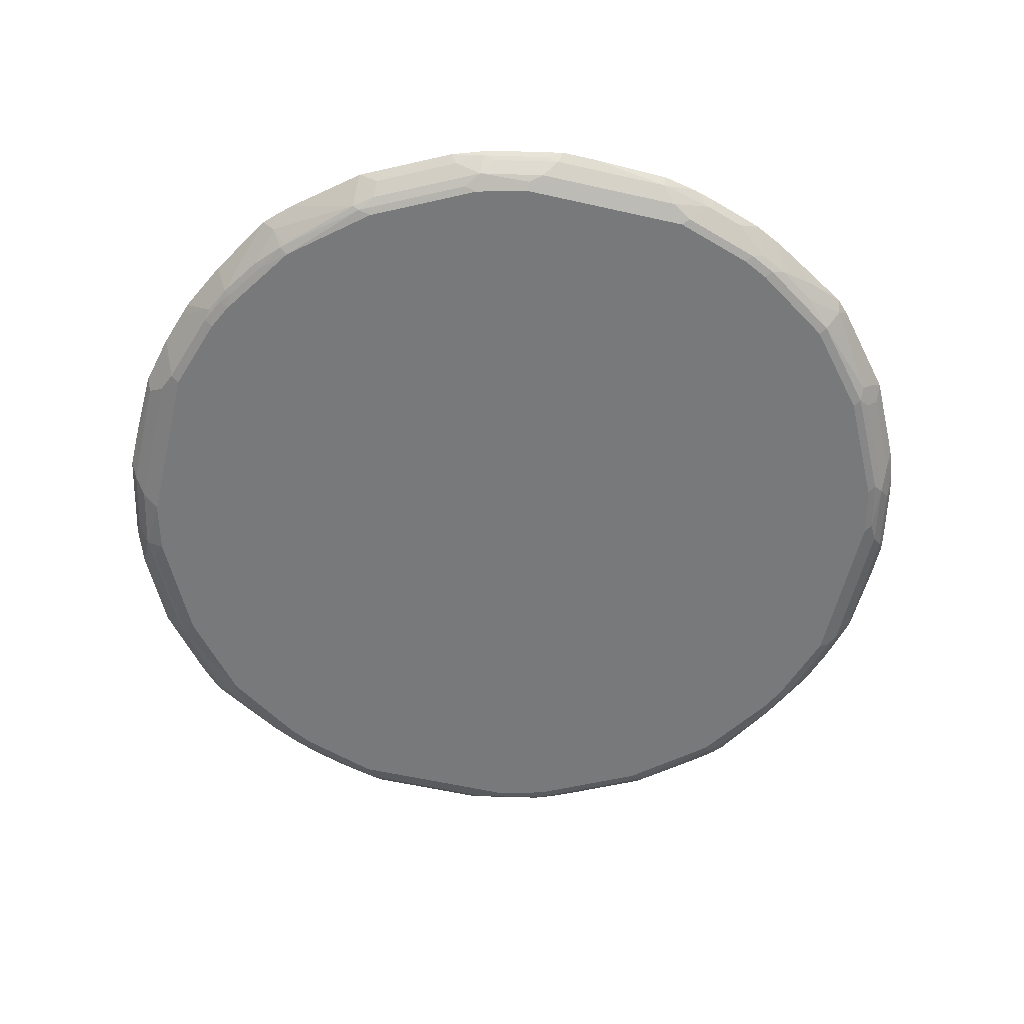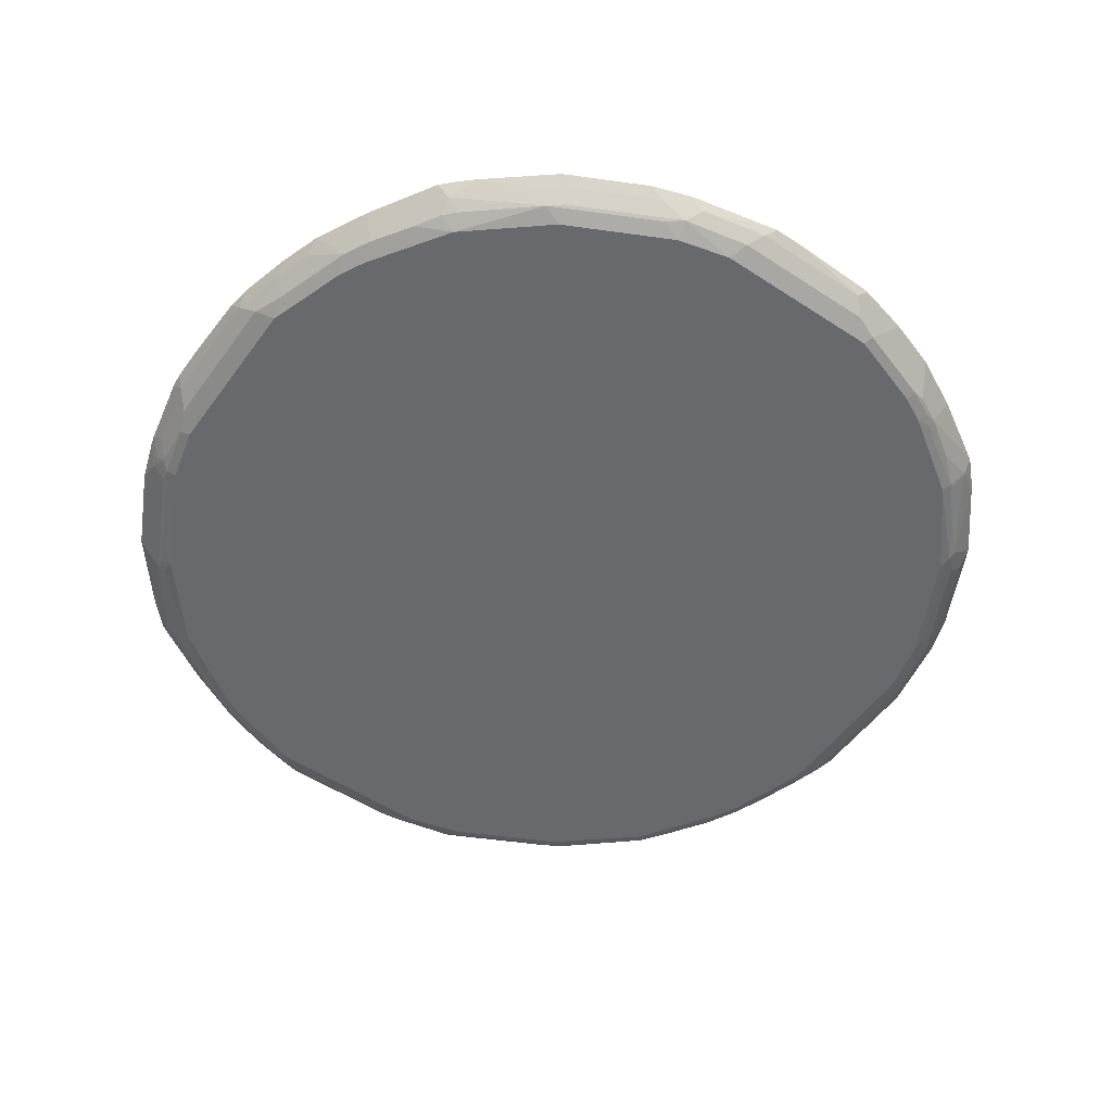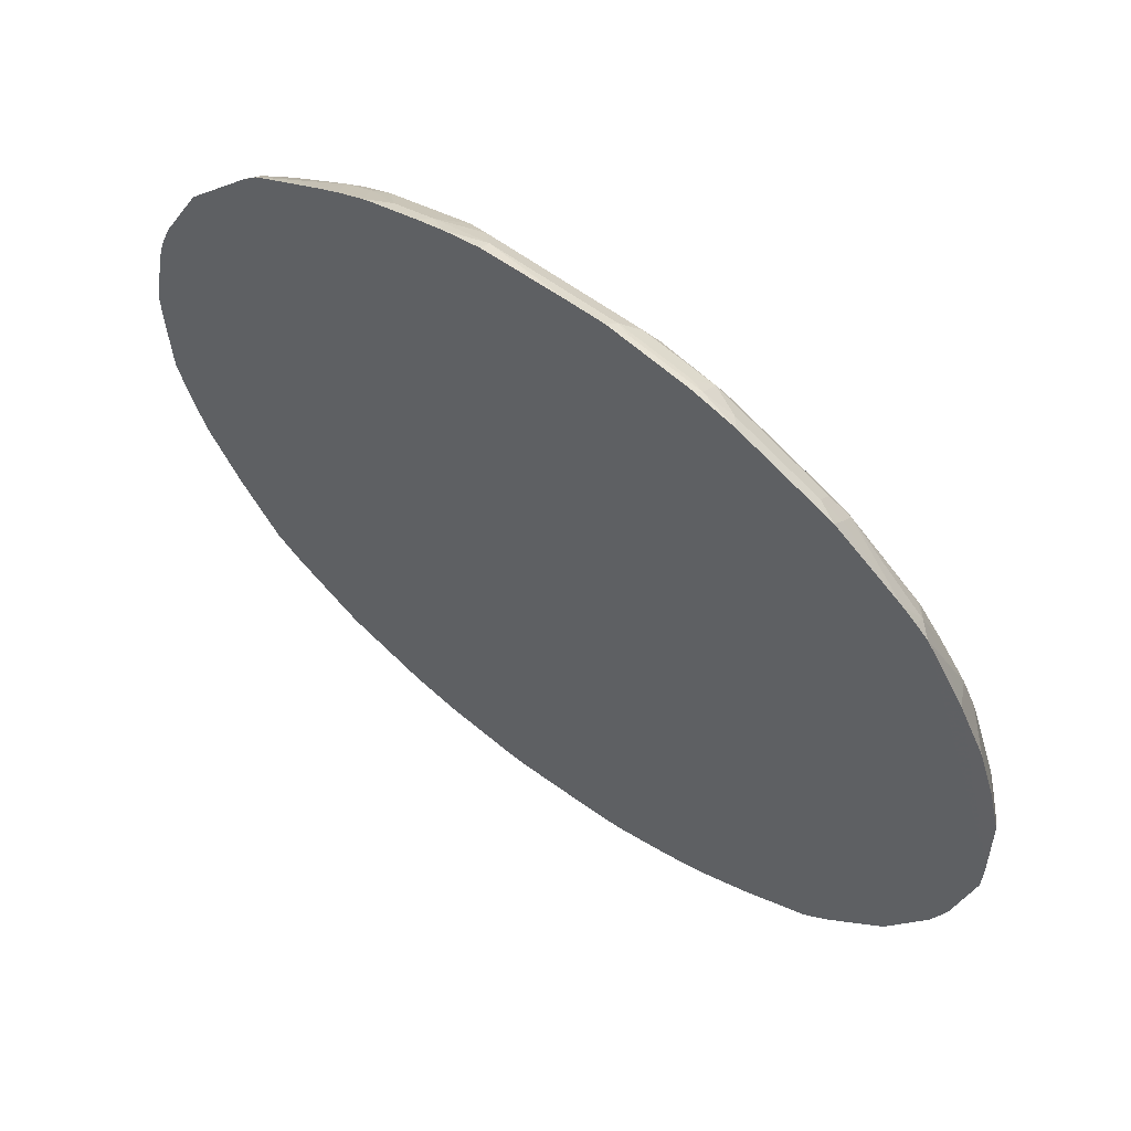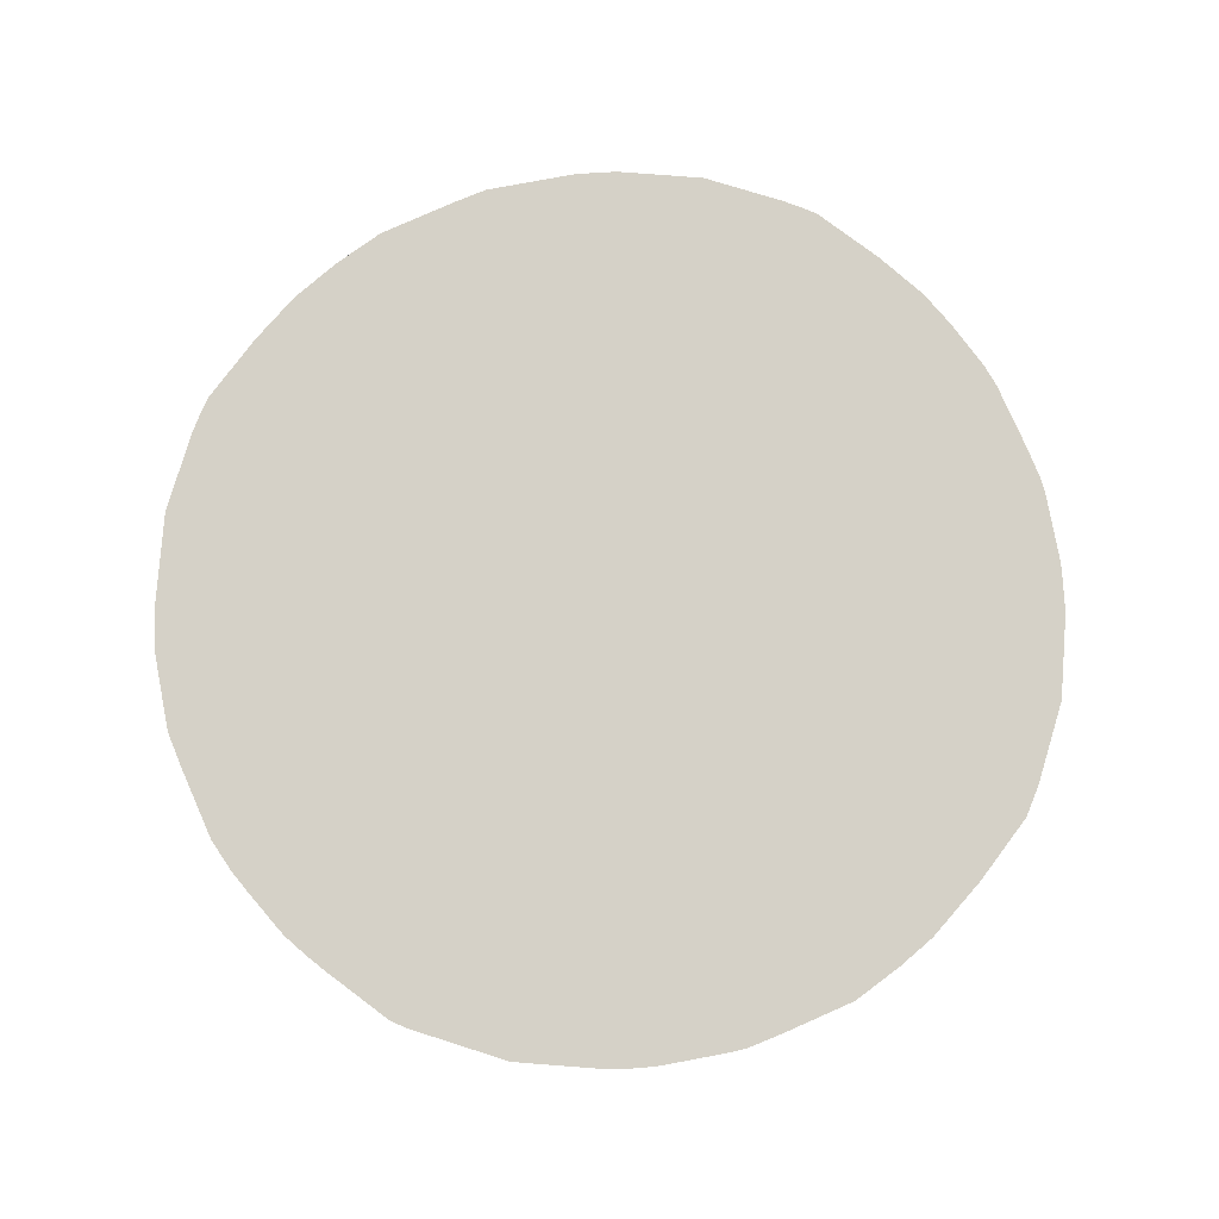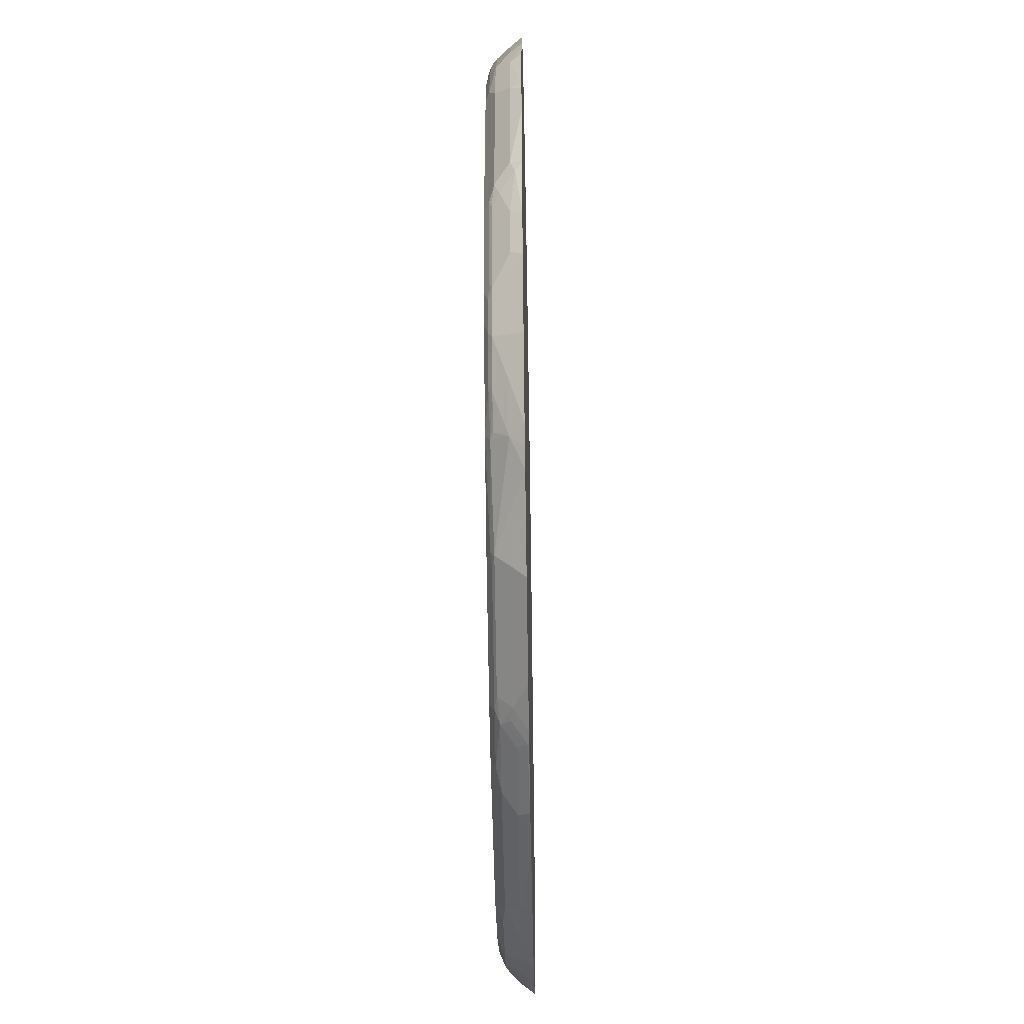
<metadata>
{"format":"obj","ext":"obj","renderer":"f3d","projection":"perspective","resolution":1024,"background":"white","views":[{"elev":-57.7,"azim":-13.2,"up":"+Y"},{"elev":-52.7,"azim":-125.1,"up":"+Y"},{"elev":61.7,"azim":-143.3,"up":"+Z"},{"elev":79.6,"azim":67.8,"up":"+Y"},{"elev":-49.4,"azim":91.0,"up":"+Z"}]}
</metadata>
<code>
v -0.7197 -0.3722 -0.07515
v -0.2219 -0.3722 -0.6887
v -0.4765 -0.3722 -0.5614
v -0.2856 -0.3722 -0.6675
v -0.3704 -0.3722 -0.625
v -0.4137 -0.3926 -0.5835
v -0.3502 -0.4138 -0.6047
v -0.3077 -0.4138 -0.6259
v -0.2759 -0.4244 -0.6153
v -0.3183 -0.4244 -0.5941
v -0.4456 -0.4244 -0.5092
v -0.1486 -0.4244 -0.6578
v -0.1804 -0.4138 -0.6684
v -0.1344 -0.4102 -0.686
v -0.1981 -0.389 -0.686
v -0.2617 -0.389 -0.6648
v -0.1375 -0.3722 -0.7103
v -0.1132 -0.389 -0.7073
v 0.07784 -0.389 -0.7073
v 0.09904 -0.4102 -0.686
v 0.2051 -0.4102 -0.6648
v 0.1344 -0.4173 -0.6719
v 0.2193 -0.4173 -0.6507
v 0.2388 -0.4138 -0.6471
v 0.2388 -0.3926 -0.6683
v 0.4084 -0.3926 -0.5835
v 0.2806 -0.3726 -0.6671
v 0.2166 -0.3726 -0.689
v 0.2193 -0.3961 -0.6719
v 0.184 -0.389 -0.686
v 0.1981 -0.3749 -0.6931
v 0.2008 -0.3726 -0.6934
v 0.0001566 -0.3722 -0.717
v 0.4078 -0.3726 -0.6034
v 0.5139 -0.3726 -0.5173
v 0.4084 -0.4138 -0.5623
v 0.389 -0.4173 -0.5658
v 0.3819 -0.4244 -0.5516
v 0.4058 -0.4191 -0.5516
v 0.5163 -0.4173 -0.4597
v 0.5092 -0.4244 -0.4456
v 0.5543 -0.4191 -0.4031
v 0.5569 -0.4138 -0.4137
v 0.5252 -0.4138 -0.4562
v 0.5358 -0.3926 -0.4774
v 0.5351 -0.3726 -0.4974
v 0.5563 -0.3726 -0.4761
v 0.5782 -0.3926 -0.4137
v 0.5994 -0.4138 -0.3502
v 0.5967 -0.4191 -0.3395
v 0.618 -0.4191 -0.2971
v 0.6153 -0.4244 -0.2759
v 0.6294 -0.4173 -0.2759
v 0.6313 -0.4138 -0.2865
v 0.6445 -0.4032 -0.2759
v 0.6648 -0.389 -0.2547
v 0.6718 -0.3726 -0.2665
v 0.62 -0.3726 -0.37
v 0.693 -0.3726 -0.2029
v 0.6861 -0.389 -0.191
v 0.6736 -0.4138 -0.1592
v 0.6719 -0.4173 -0.1486
v 0.6861 -0.4102 -0.1274
v 0.6869 -0.4032 -0.1486
v 0.7082 -0.3819 -0.1274
v 0.7151 -0.3726 -0.118
v 0.7073 -0.389 -0.1061
v 0.6861 -0.4102 0.0009627
v 0.6684 -0.4191 0.1379
v 0.6578 -0.4244 0.1274
v 0.6577 -0.4244 -0.1486
v 0.5941 -0.4244 -0.3183
v 0.2122 -0.4244 -0.6365
v 0.1273 -0.4244 -0.6578
v -0.1273 -0.4244 0.6577
v -0.6577 -0.4244 0.1486
v -0.6365 -0.4244 -0.2122
v -0.5516 -0.4244 -0.3819
v -0.5623 -0.4138 -0.4138
v -0.6472 -0.4138 -0.244
v -0.6649 -0.4102 -0.2193
v -0.58 -0.4102 -0.389
v -0.6012 -0.389 -0.389
v -0.6649 -0.389 -0.2617
v -0.6861 -0.389 -0.1981
v -0.6892 -0.3722 -0.2224
v -0.7073 -0.389 -0.09202
v -0.6861 -0.4102 -0.1132
v -0.6577 -0.4244 -0.1274
v -0.6719 -0.4173 0.1557
v -0.6295 -0.4173 0.283
v -0.6931 -0.3749 0.1981
v -0.6719 -0.3749 0.2617
v -0.6259 -0.4138 0.3024
v -0.6047 -0.4138 0.3448
v -0.6082 -0.4173 0.3254
v -0.5941 -0.4191 0.3422
v -0.5941 -0.4244 0.3183
v -0.6153 -0.4244 0.2759
v -0.5092 -0.4244 0.4455
v -0.5516 -0.4191 0.4058
v -0.5622 -0.4138 0.4084
v -0.5234 -0.4173 0.4526
v -0.5411 -0.3926 0.4721
v -0.5198 -0.4138 0.4615
v -0.4137 -0.4138 0.5569
v -0.4032 -0.4191 0.5543
v -0.3819 -0.4102 0.5799
v -0.2122 -0.4102 0.6648
v -0.2334 -0.4191 0.6392
v -0.2122 -0.4244 0.6365
v -0.3819 -0.4244 0.5517
v -0.1273 -0.4173 0.6719
v -0.1062 -0.4102 0.6861
v 0.1592 -0.4191 0.6684
v 0.1273 -0.4102 0.686
v 0.191 -0.389 0.686
v 0.2546 -0.389 0.6648
v 0.2049 -0.3726 0.6912
v 0.1637 -0.3726 0.7037
v -0.02126 -0.3725 0.719
v 0.1104 -0.3726 0.7147
v 0.1061 -0.3726 0.7155
v 0.1061 -0.389 0.7072
v -0.08492 -0.389 0.7073
v -0.07791 -0.3725 0.719
v -0.7166 -0.3722 0.0009627
v 0.473 -0.3726 0.5579
v 0.3669 -0.3726 0.6216
v 0.3324 -0.3726 0.6412
v 0.3502 -0.4085 0.6047
v 0.2899 -0.3726 0.6624
v 0.2685 -0.3726 0.67
v 0.3077 -0.4085 0.6259
v 0.2865 -0.4191 0.6259
v 0.2759 -0.4244 0.6153
v 0.1486 -0.4244 0.6577
v 0.3183 -0.4244 0.5941
v 0.3289 -0.4191 0.6047
v 0.4562 -0.4191 0.5198
v 0.4455 -0.4244 0.5092
v 0.5517 -0.4244 0.3819
v 0.5622 -0.4191 0.3925
v 0.5622 -0.4085 0.4137
v 0.58 -0.4102 0.3819
v 0.5835 -0.3872 0.4137
v 0.6012 -0.389 0.3819
v 0.6648 -0.389 0.2546
v 0.6648 -0.4102 0.2122
v 0.6861 -0.389 0.191
v 0.6861 -0.4102 0.1061
v 0.6471 -0.4191 0.2229
v 0.6365 -0.4244 0.2122
v 0.7072 -0.389 0.08489
v 0.716 -0.3726 0.08489
v 0.7189 -0.3726 0.06368
v 0.7189 -0.3726 0.006842
v 0.7155 -0.3726 -0.113
v 0.6934 -0.3726 0.1952
v 0.6912 -0.3726 0.2049
v 0.6825 -0.3726 0.2334
v 0.67 -0.3726 0.2685
v 0.664 -0.3726 0.2821
v 0.6003 -0.3726 0.4093
v 0.4774 -0.3872 0.5411
v 0.4137 -0.4085 0.5623
v 0.4137 -0.3872 0.5835
v 0.4942 -0.3726 0.5366
v -0.1004 -0.3722 -0.7157
v 0.00935 -0.3726 -0.7189
v 0.06619 -0.3726 -0.7189
v 0.0904 -0.3726 -0.7163
v -0.7197 -0.3722 -0.01949
v -0.7155 -0.3725 0.112
v -0.7143 -0.3749 0.1132
v -0.7073 -0.389 0.09908
v -0.686 -0.4102 0.1202
v -0.6952 -0.3725 0.1965
v -0.7147 -0.3725 0.116
v -0.6671 -0.3725 0.2806
v -0.6247 -0.3725 0.3654
v -0.561 -0.3725 0.4715
v -0.5835 -0.3926 0.4084
v -0.5399 -0.3725 0.4927
v -0.5174 -0.3725 0.5139
v -0.4137 -0.3926 0.5782
v -0.3819 -0.389 0.6012
v -0.2547 -0.389 0.6648
v -0.2665 -0.3725 0.6719
v -0.2122 -0.3819 0.6869
v -0.2028 -0.3725 0.694
v -0.1062 -0.3819 0.7081
v -0.191 -0.389 0.6861
v -0.4125 -0.3725 0.5988
v -0.6675 -0.3722 -0.2856
v -0.6038 -0.3722 -0.4128
v -0.5835 -0.3926 -0.4138
v -0.5181 -0.3722 -0.5181
v -0.4977 -0.3722 -0.5402
v -0.4774 -0.3926 -0.541
v -0.4137 -0.4138 -0.5623
v -0.4526 -0.4102 -0.5375
v -0.4738 -0.4102 -0.5163
f 2 3 1
f 146 165 144
f 146 164 165
f 146 147 164
f 147 148 163
f 147 163 164
f 164 163 33
f 162 161 33
f 162 33 163
f 162 163 148
f 162 148 161
f 150 161 148
f 150 160 161
f 161 160 33
f 159 33 160
f 159 160 150
f 159 150 155
f 159 155 33
f 155 156 33
f 66 59 33
f 158 157 67
f 158 67 66
f 165 140 144
f 158 66 33
f 165 166 140
f 131 140 166
f 172 31 19
f 172 19 171
f 172 171 33
f 170 169 33
f 170 33 171
f 170 171 19
f 170 19 18
f 170 18 169
f 169 18 17
f 169 17 33
f 17 2 33
f 33 2 127
f 33 127 128
f 168 165 164
f 168 164 33
f 168 33 128
f 168 128 165
f 167 165 128
f 129 167 128
f 129 131 167
f 167 131 165
f 131 166 165
f 158 33 157
f 157 33 156
f 157 156 67
f 143 140 142
f 142 140 141
f 142 141 75
f 138 75 141
f 138 141 140
f 139 138 140
f 139 140 131
f 139 131 135
f 139 135 138
f 138 135 136
f 138 136 75
f 137 75 136
f 113 75 137
f 115 113 137
f 115 137 136
f 115 136 135
f 118 115 135
f 118 135 134
f 118 134 132
f 133 121 119
f 133 119 118
f 143 144 140
f 145 144 143
f 145 146 144
f 145 147 146
f 154 68 67
f 154 67 156
f 154 156 155
f 154 155 150
f 154 150 151
f 154 151 68
f 151 69 68
f 152 70 69
f 70 75 71
f 153 142 75
f 172 32 31
f 153 75 70
f 153 152 142
f 152 143 142
f 145 143 152
f 149 145 152
f 149 152 69
f 149 69 151
f 149 151 150
f 149 150 148
f 149 148 145
f 145 148 147
f 153 70 152
f 133 118 132
f 172 33 32
f 30 21 19
f 196 84 195
f 86 1 195
f 100 76 75
f 110 111 109
f 134 131 132
f 134 135 131
f 185 194 127
f 186 194 185
f 186 187 194
f 189 194 187
f 189 127 194
f 191 127 189
f 191 126 127
f 122 123 124
f 122 124 120
f 117 120 124
f 117 124 116
f 125 116 124
f 125 114 116
f 125 109 114
f 125 126 192
f 83 84 196
f 193 125 192
f 197 83 196
f 197 198 79
f 35 34 33
f 46 35 33
f 46 33 47
f 195 1 3
f 196 195 3
f 198 200 79
f 203 202 11
f 203 11 79
f 203 79 200
f 203 200 202
f 202 200 201
f 202 201 11
f 7 11 201
f 7 201 200
f 6 7 200
f 6 200 3
f 199 3 200
f 199 200 198
f 199 198 3
f 198 196 3
f 197 196 198
f 197 79 83
f 193 109 125
f 190 188 109
f 190 109 193
f 181 182 127
f 181 127 180
f 180 127 178
f 179 178 127
f 179 127 174
f 179 174 175
f 179 175 178
f 175 92 178
f 175 176 92
f 92 176 90
f 177 88 90
f 177 90 176
f 177 176 88
f 88 176 87
f 176 1 87
f 173 1 176
f 173 176 175
f 173 175 174
f 173 174 127
f 173 127 1
f 127 2 1
f 181 183 182
f 181 95 183
f 181 180 95
f 95 180 94
f 190 193 192
f 190 192 126
f 190 126 191
f 190 191 189
f 190 189 188
f 188 189 187
f 188 187 109
f 108 109 187
f 108 187 186
f 106 108 186
f 30 19 31
f 106 186 185
f 184 104 185
f 184 185 127
f 184 127 182
f 184 182 104
f 183 104 182
f 95 102 104
f 95 104 183
f 93 178 92
f 93 180 178
f 93 94 180
f 106 185 104
f 133 132 121
f 86 195 84
f 130 132 131
f 55 54 49
f 51 49 54
f 51 54 53
f 51 53 52
f 51 52 50
f 51 50 49
f 49 50 43
f 49 43 45
f 49 45 48
f 45 47 48
f 45 46 47
f 45 35 46
f 45 36 35
f 40 36 45
f 44 40 45
f 44 45 43
f 44 43 40
f 40 43 42
f 40 42 41
f 40 41 39
f 40 39 36
f 55 56 54
f 37 36 39
f 55 57 56
f 55 49 58
f 63 68 69
f 63 67 68
f 65 67 63
f 65 66 67
f 65 59 66
f 65 60 59
f 64 61 60
f 64 60 65
f 64 65 63
f 64 63 61
f 61 63 62
f 61 62 54
f 61 54 60
f 56 60 54
f 56 59 60
f 57 59 56
f 57 33 59
f 57 58 33
f 58 47 33
f 48 47 58
f 49 48 58
f 55 58 57
f 37 39 38
f 37 38 23
f 37 23 36
f 15 16 2
f 16 4 2
f 16 8 4
f 13 8 16
f 13 16 15
f 13 15 14
f 13 14 12
f 13 12 8
f 9 8 12
f 9 12 11
f 10 9 11
f 10 11 7
f 10 7 9
f 9 7 8
f 7 4 8
f 5 4 7
f 5 7 6
f 5 6 3
f 5 3 4
f 4 3 2
f 130 121 132
f 15 2 17
f 15 17 18
f 15 18 14
f 19 14 18
f 36 23 24
f 26 36 24
f 26 35 36
f 26 34 35
f 26 27 34
f 34 27 33
f 28 33 27
f 28 32 33
f 28 31 32
f 29 30 31
f 63 69 70
f 29 21 30
f 25 29 28
f 25 28 27
f 25 27 26
f 25 26 24
f 25 24 21
f 21 24 23
f 21 23 22
f 21 22 20
f 21 20 19
f 19 20 14
f 25 21 29
f 62 63 70
f 29 31 28
f 62 71 52
f 107 112 111
f 107 111 110
f 107 110 109
f 107 109 108
f 107 108 106
f 107 106 103
f 105 103 106
f 105 106 104
f 105 104 103
f 103 104 102
f 103 102 101
f 101 102 95
f 101 95 97
f 101 97 100
f 98 100 97
f 98 99 100
f 99 76 100
f 91 76 99
f 91 99 98
f 96 91 98
f 96 98 97
f 107 100 112
f 96 97 95
f 107 103 100
f 112 100 75
f 130 131 129
f 62 70 71
f 130 129 121
f 121 129 128
f 121 128 127
f 121 127 126
f 121 126 125
f 121 125 124
f 121 124 123
f 121 123 122
f 121 122 120
f 121 120 119
f 119 120 117
f 119 117 118
f 118 117 115
f 115 117 116
f 115 116 114
f 115 114 113
f 113 114 109
f 113 109 111
f 113 111 75
f 103 101 100
f 96 95 91
f 111 112 75
f 91 94 93
f 76 11 75
f 12 75 11
f 12 71 75
f 39 41 38
f 22 14 20
f 22 12 14
f 22 74 12
f 22 23 74
f 23 38 73
f 74 73 12
f 77 11 76
f 12 73 38
f 42 43 50
f 42 50 41
f 72 41 50
f 72 50 52
f 72 52 41
f 52 12 41
f 52 71 12
f 91 95 94
f 53 62 52
f 53 54 62
f 12 38 41
f 78 11 77
f 23 73 74
f 80 79 78
f 91 92 90
f 91 90 76
f 78 79 11
f 80 78 77
f 81 80 77
f 89 81 77
f 89 77 76
f 89 76 90
f 91 93 92
f 89 88 81
f 81 88 87
f 85 81 87
f 89 90 88
f 85 87 1
f 85 1 86
f 81 79 80
f 85 86 84
f 85 84 81
f 82 81 84
f 82 84 83
f 82 83 79
f 82 79 81

</code>
